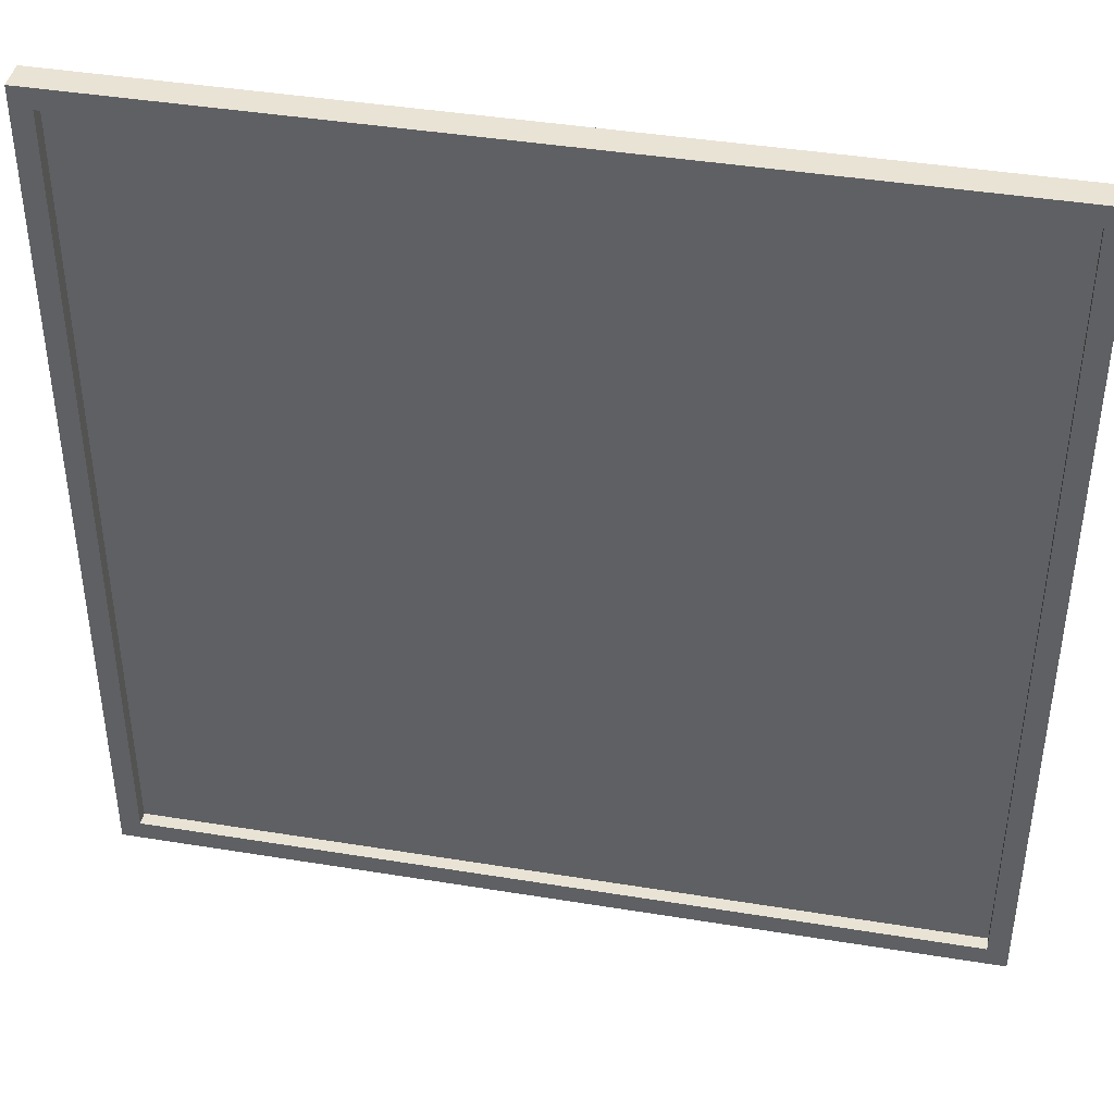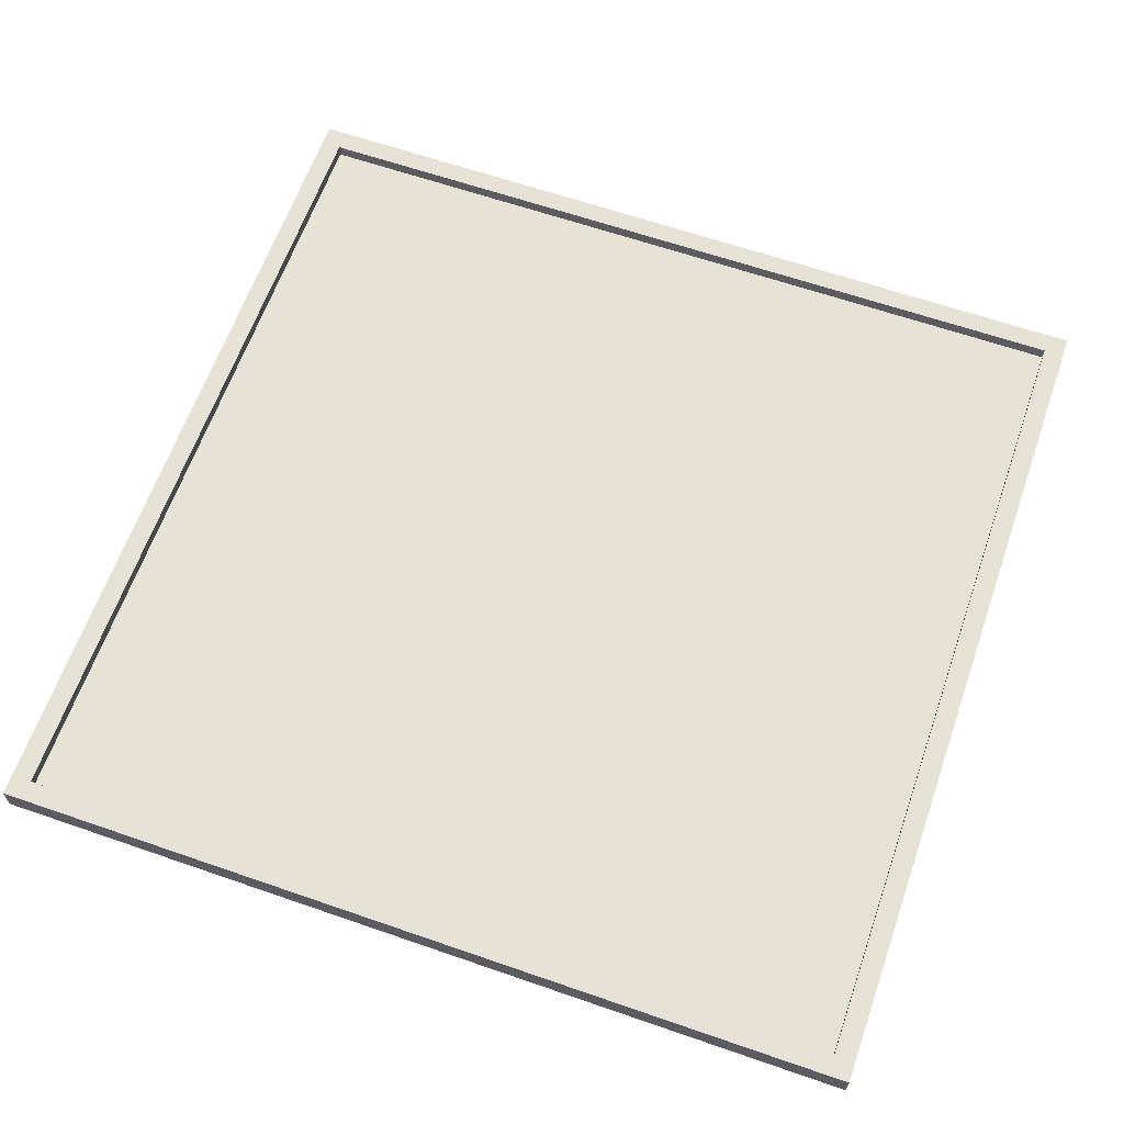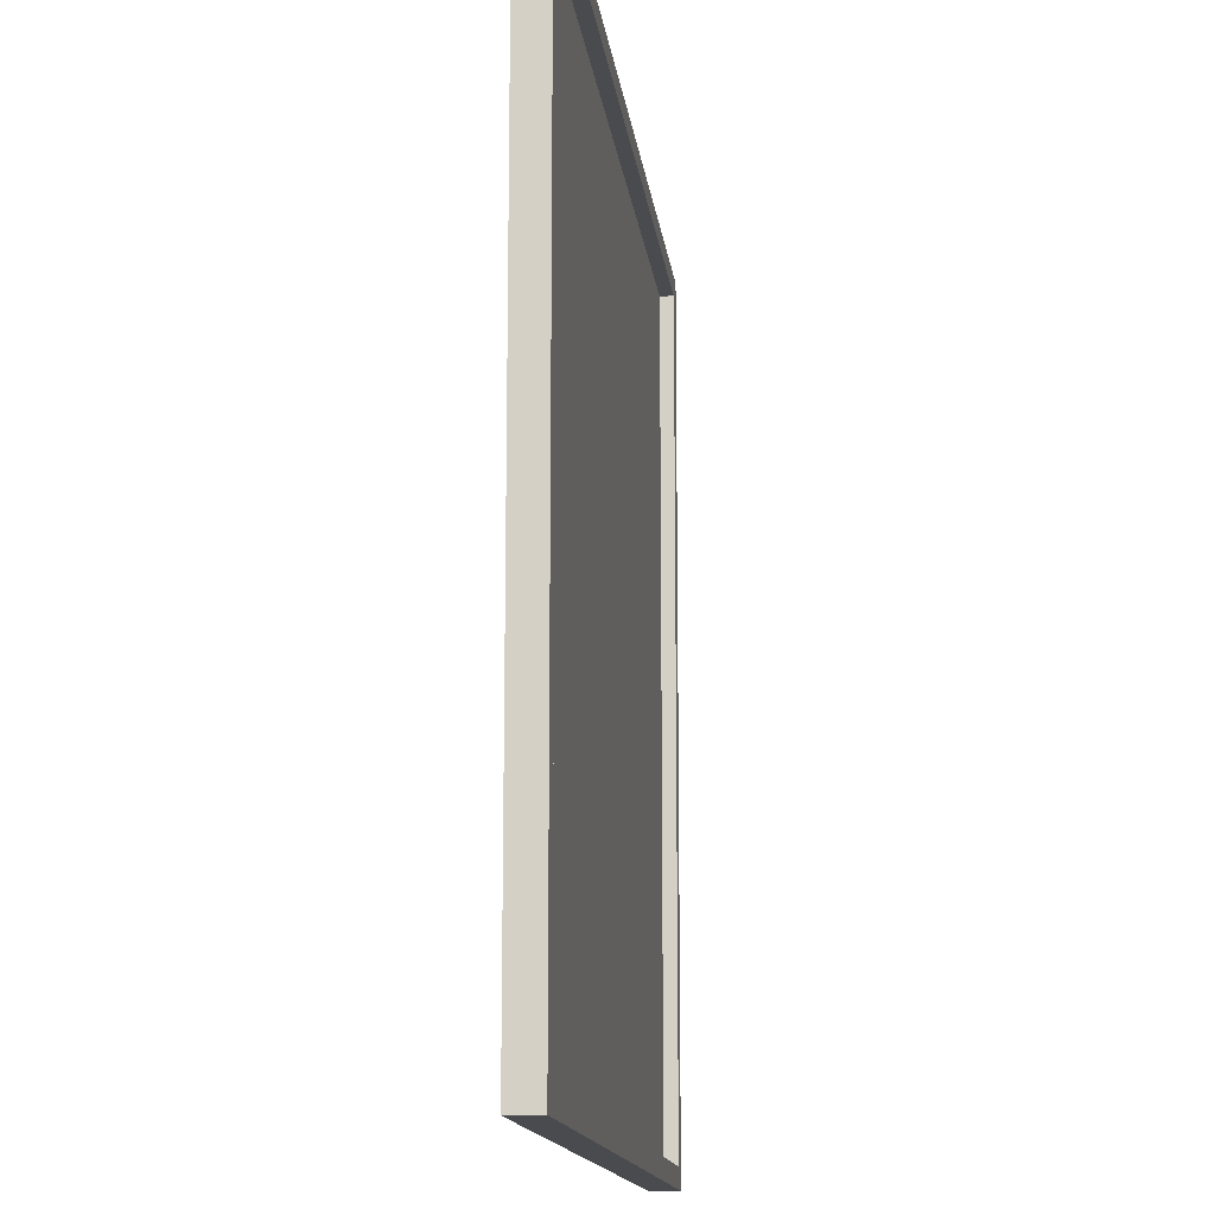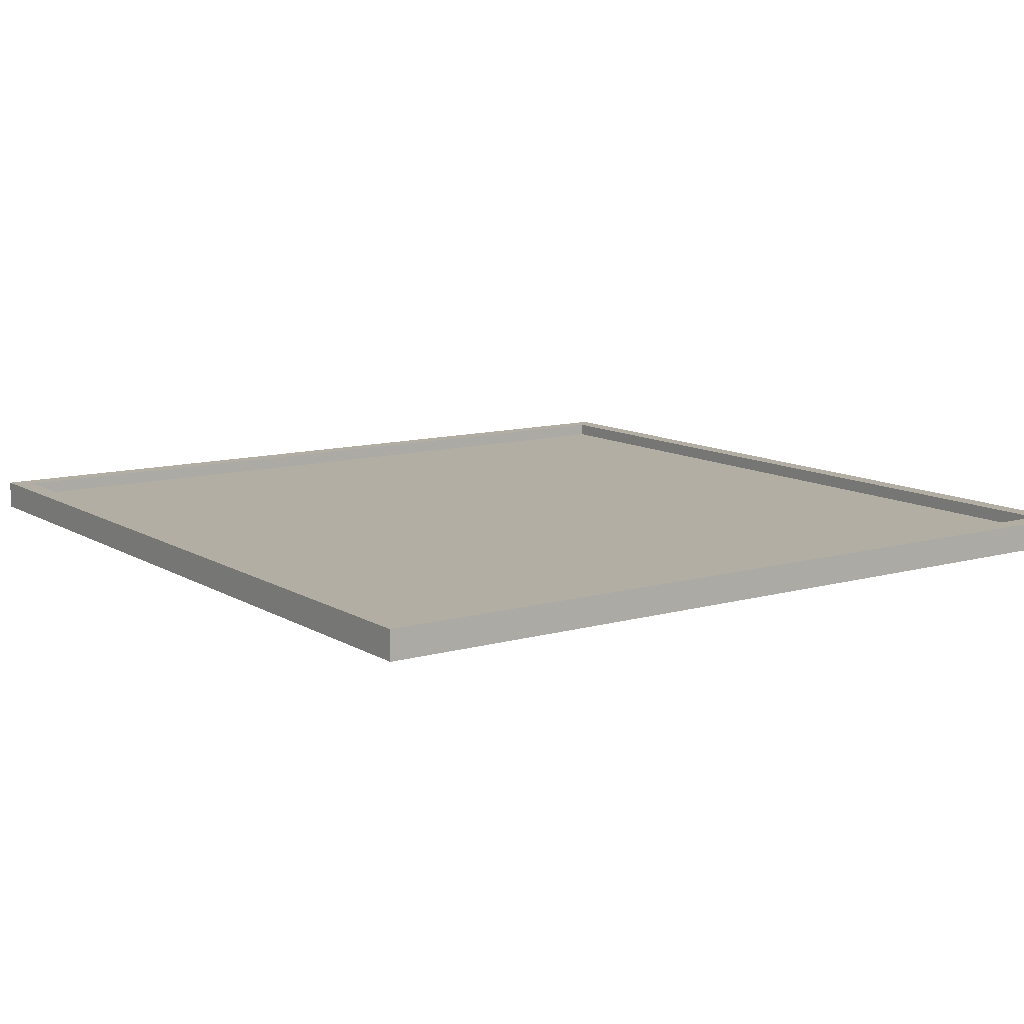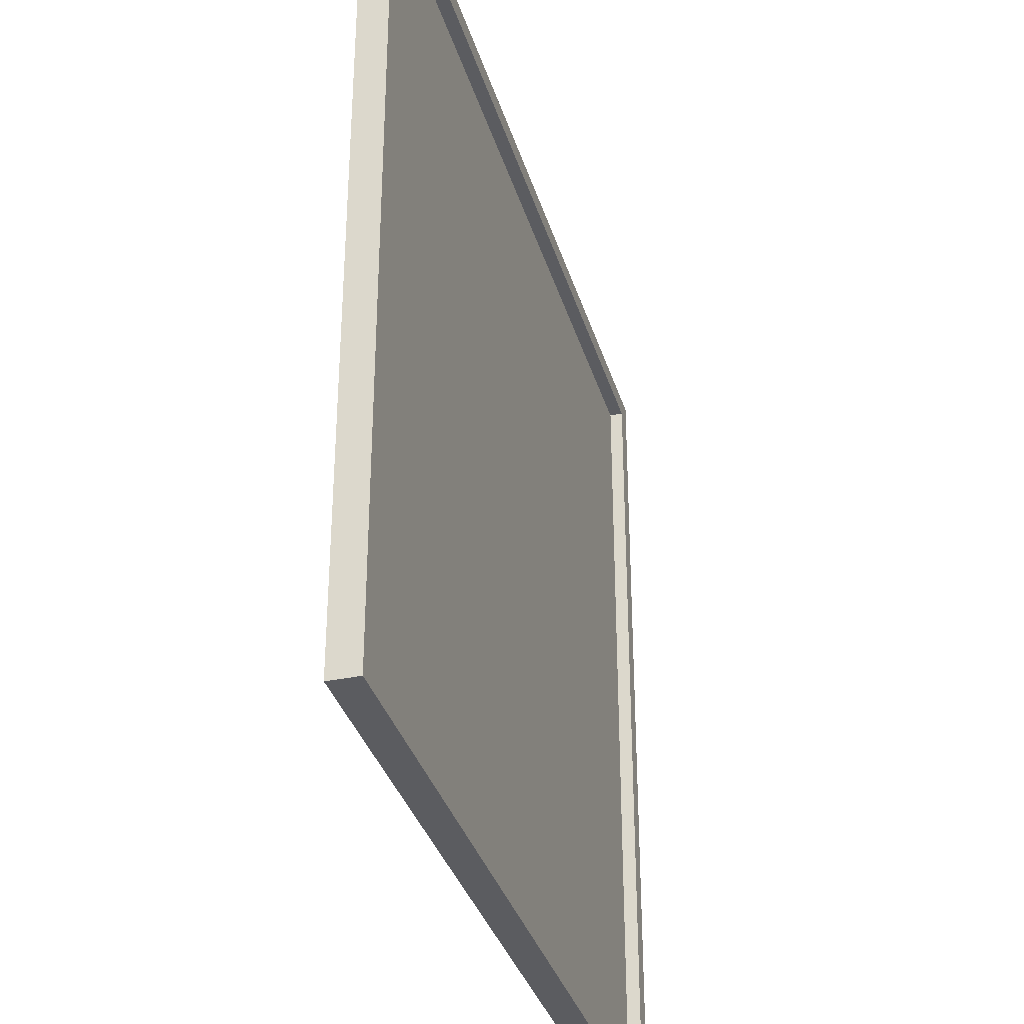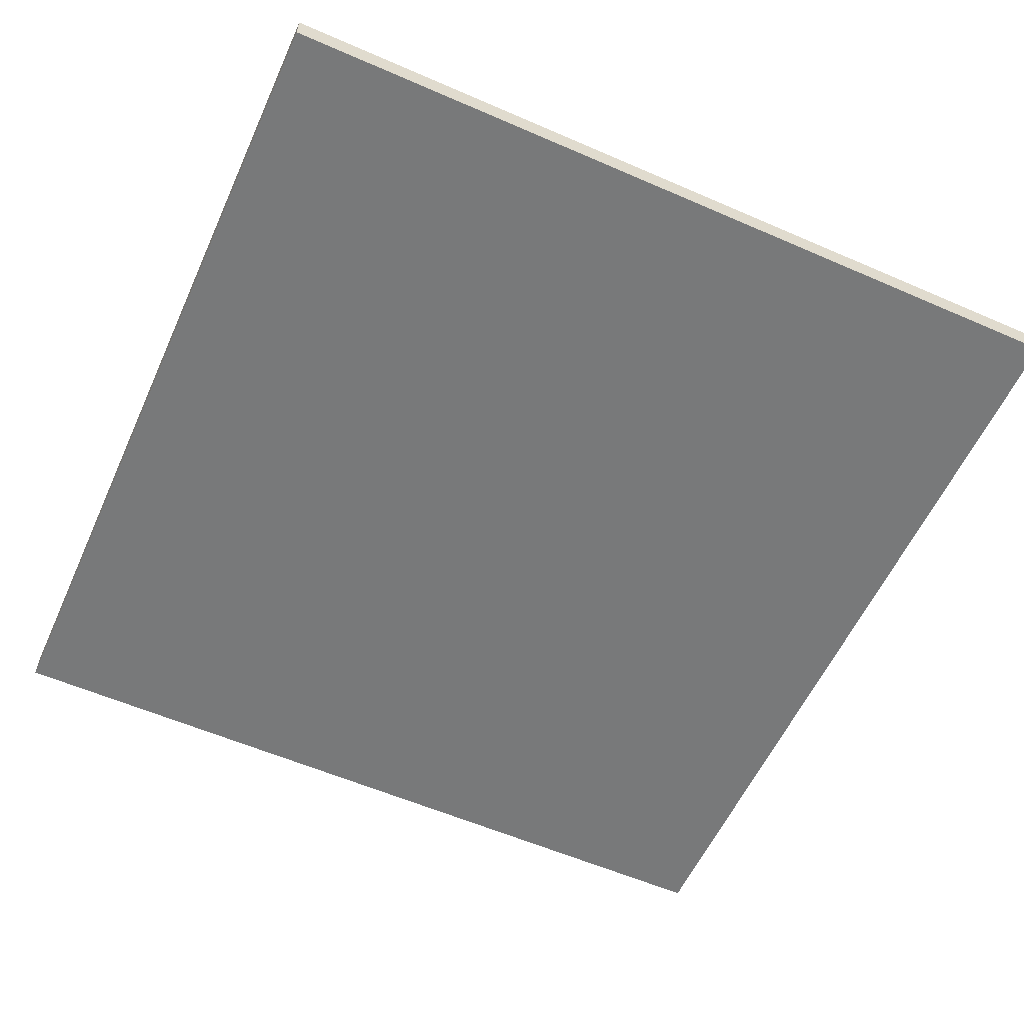
<metadata>
{"format":"obj","ext":"obj","renderer":"f3d","projection":"perspective","resolution":1024,"background":"white","views":[{"elev":42.0,"azim":-168.9,"up":"+Z"},{"elev":63.3,"azim":-160.7,"up":"+Y"},{"elev":-14.1,"azim":96.8,"up":"+Z"},{"elev":11.0,"azim":-124.9,"up":"+Y"},{"elev":-34.6,"azim":105.9,"up":"+Z"},{"elev":-57.7,"azim":65.7,"up":"+Y"}]}
</metadata>
<code>
o model_83
v -8.031 0.2167 25.37
v -8.031 0.2167 -4.161
v -8.031 -0.7785 25.37
v -8.031 -0.7785 -4.161
v -8.031 0.2167 -4.161
v 21.73 0.2167 -4.161
v -8.031 -0.7785 -4.161
v 21.73 -0.7785 -4.161
v 21.73 0.2167 -4.161
v 21.73 0.2167 25.37
v 21.73 -0.7785 -4.161
v 21.73 -0.7785 25.37
v 21.73 0.2167 25.37
v -8.031 0.2167 25.37
v 21.73 -0.7785 25.37
v -8.031 -0.7785 25.37
v 21.73 -0.7785 -4.161
v 21.73 -0.7785 25.37
v -8.031 -0.7785 -4.161
v -8.031 -0.7785 25.37
v 21.03 0.2167 -3.464
v 21.03 -0.2456 -3.464
v 21.03 0.2167 24.67
v 21.03 -0.2456 24.67
v -7.328 0.2167 24.67
v -7.328 0.2167 -3.464
v -8.031 0.2167 -4.161
v 21.73 0.2167 -4.161
v 21.03 0.2167 -3.464
v 21.73 0.2167 25.37
v 21.03 0.2167 24.67
v -8.031 0.2167 25.37
v -7.328 -0.2456 -3.464
v 21.03 -0.2456 -3.464
v -7.328 -0.2456 24.67
v 21.03 -0.2456 24.67
v -7.328 0.2167 24.67
v -7.328 0.2167 -3.464
v -7.328 -0.2456 24.67
v -7.328 -0.2456 -3.464
v 21.03 0.2167 24.67
v -7.328 0.2167 24.67
v 21.03 -0.2456 24.67
v -7.328 -0.2456 24.67
v -7.328 0.2167 -3.464
v 21.03 0.2167 -3.464
v -7.328 -0.2456 -3.464
v 21.03 -0.2456 -3.464
f 1 2 3
f 2 4 3
f 3 4 4
f 4 5 4
f 4 5 5
f 5 6 5
f 5 6 7
f 6 8 7
f 7 8 8
f 8 9 8
f 8 9 9
f 9 10 9
f 9 10 11
f 10 12 11
f 11 12 12
f 12 13 12
f 12 13 13
f 13 14 13
f 13 14 15
f 14 16 15
f 15 16 16
f 16 17 16
f 16 17 17
f 17 18 17
f 17 18 19
f 18 20 19
f 19 20 20
f 20 21 20
f 20 21 21
f 21 22 21
f 21 22 23
f 22 24 23
f 23 24 24
f 24 25 24
f 24 25 25
f 25 26 25
f 25 26 27
f 26 26 27
f 27 26 28
f 26 29 28
f 28 29 30
f 29 31 30
f 30 31 32
f 31 25 32
f 32 25 27
f 25 27 27
f 27 27 33
f 27 33 33
f 33 33 34
f 33 35 34
f 34 35 36
f 35 36 36
f 36 36 37
f 36 37 37
f 37 37 38
f 37 39 38
f 38 39 40
f 39 40 40
f 40 40 41
f 40 41 41
f 41 41 42
f 41 43 42
f 42 43 44
f 43 44 44
f 44 44 45
f 44 45 45
f 45 45 46
f 45 47 46
f 46 47 48

</code>
